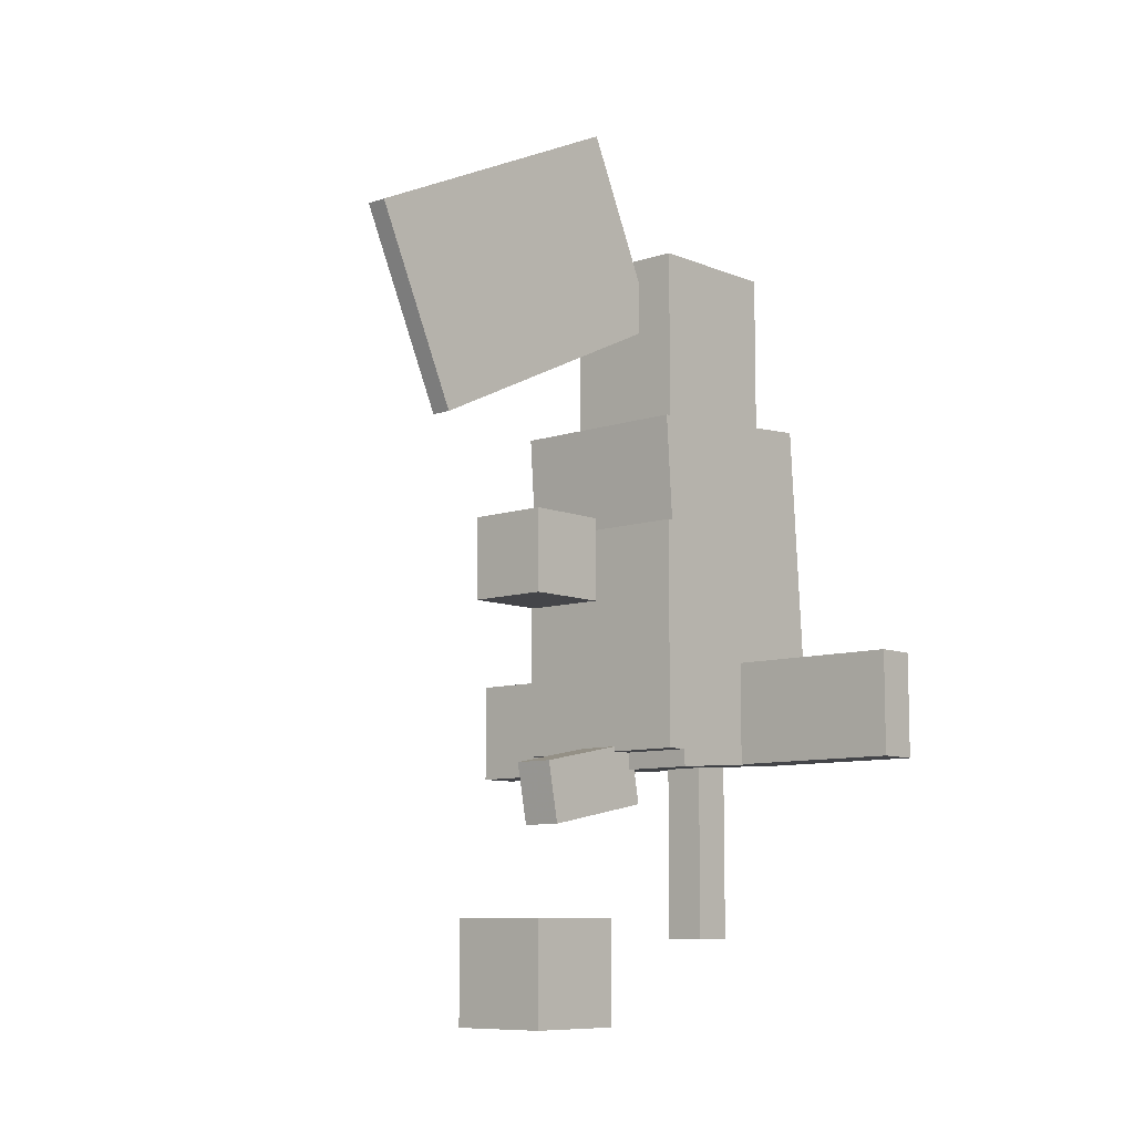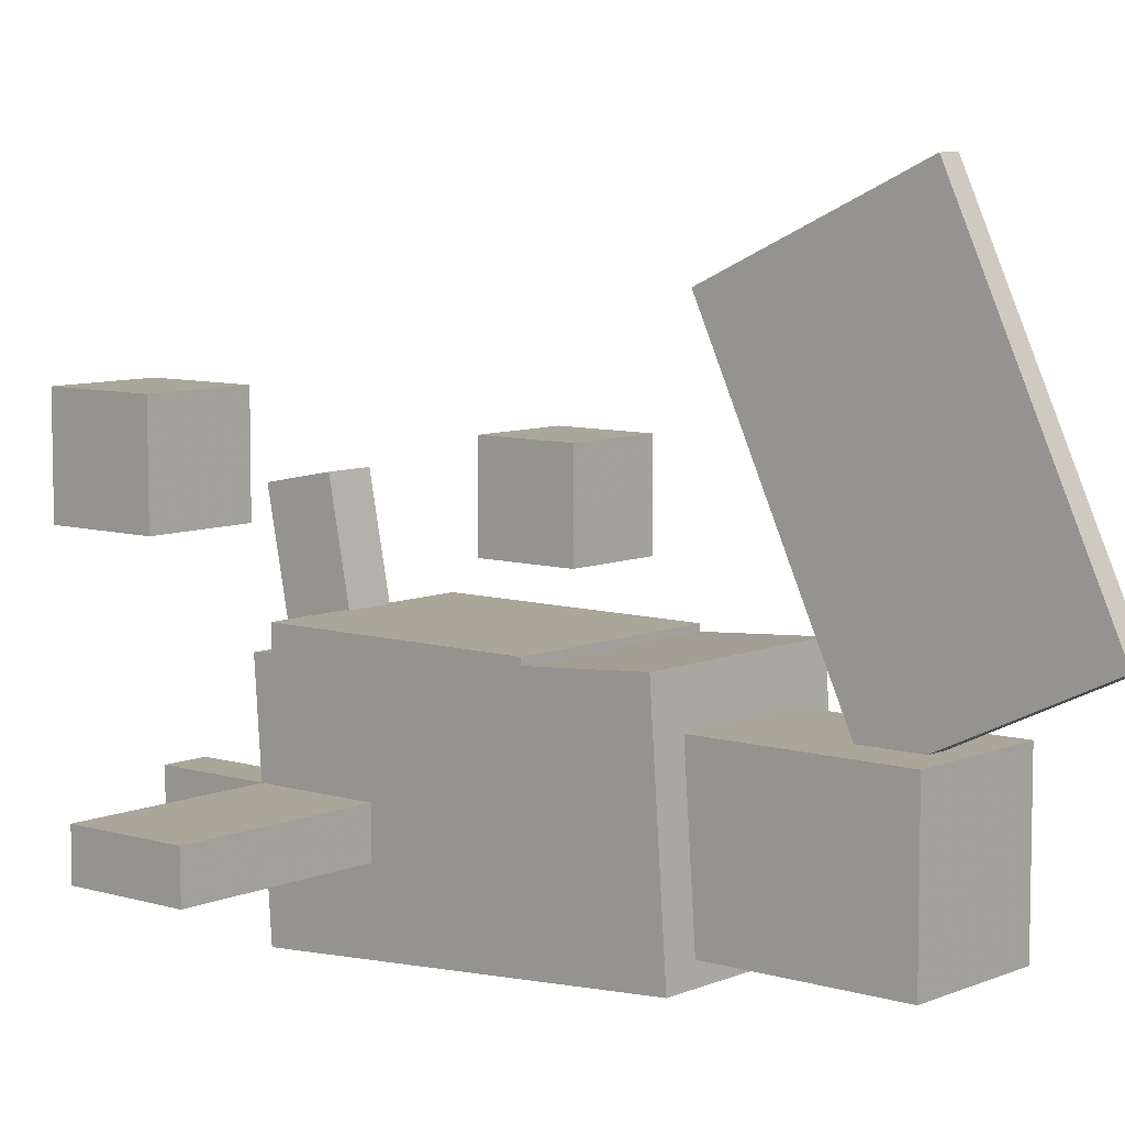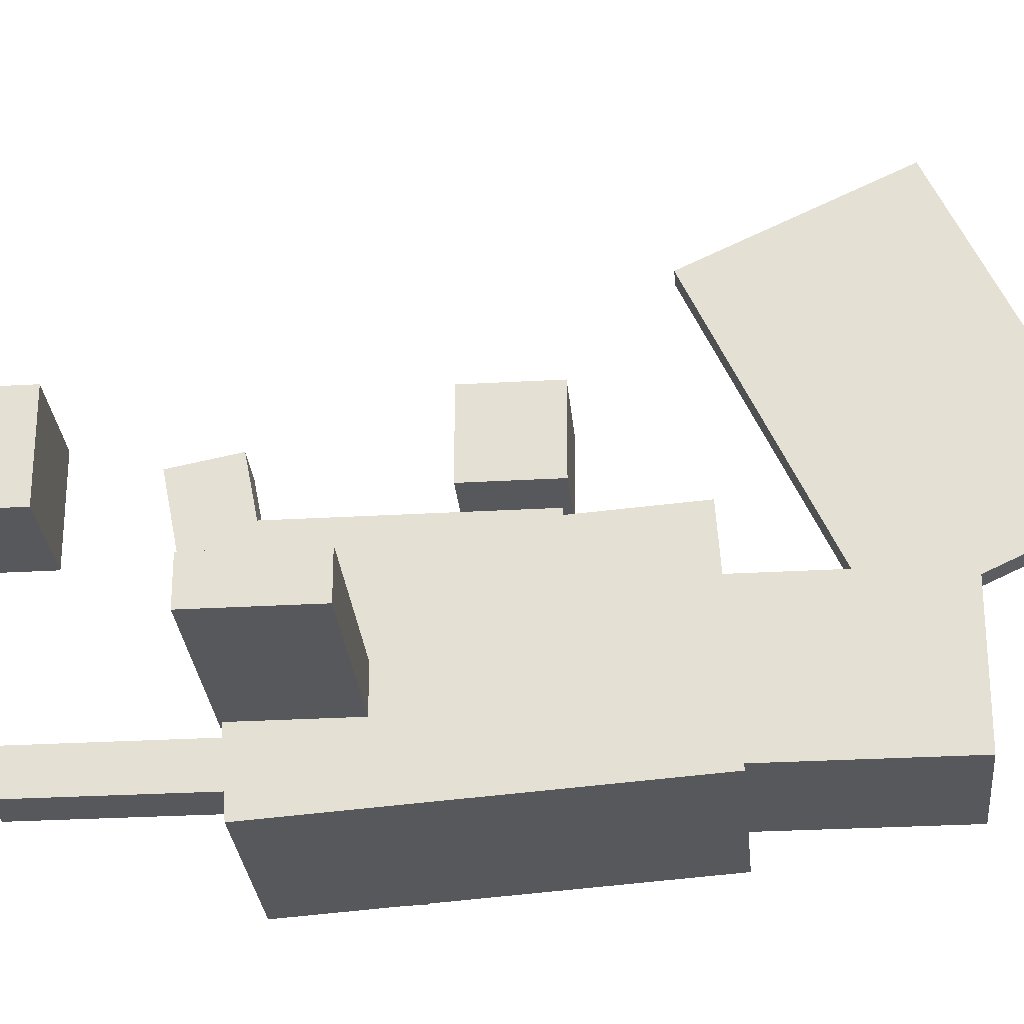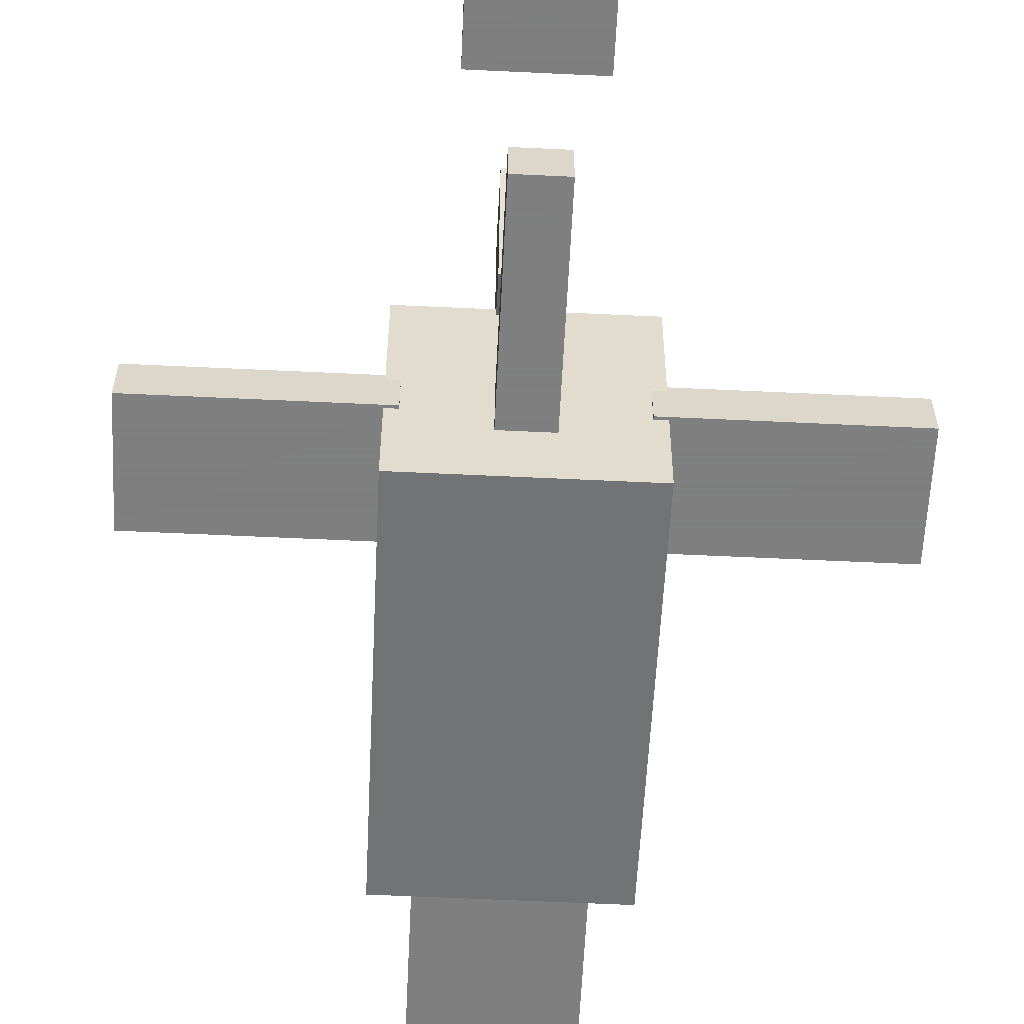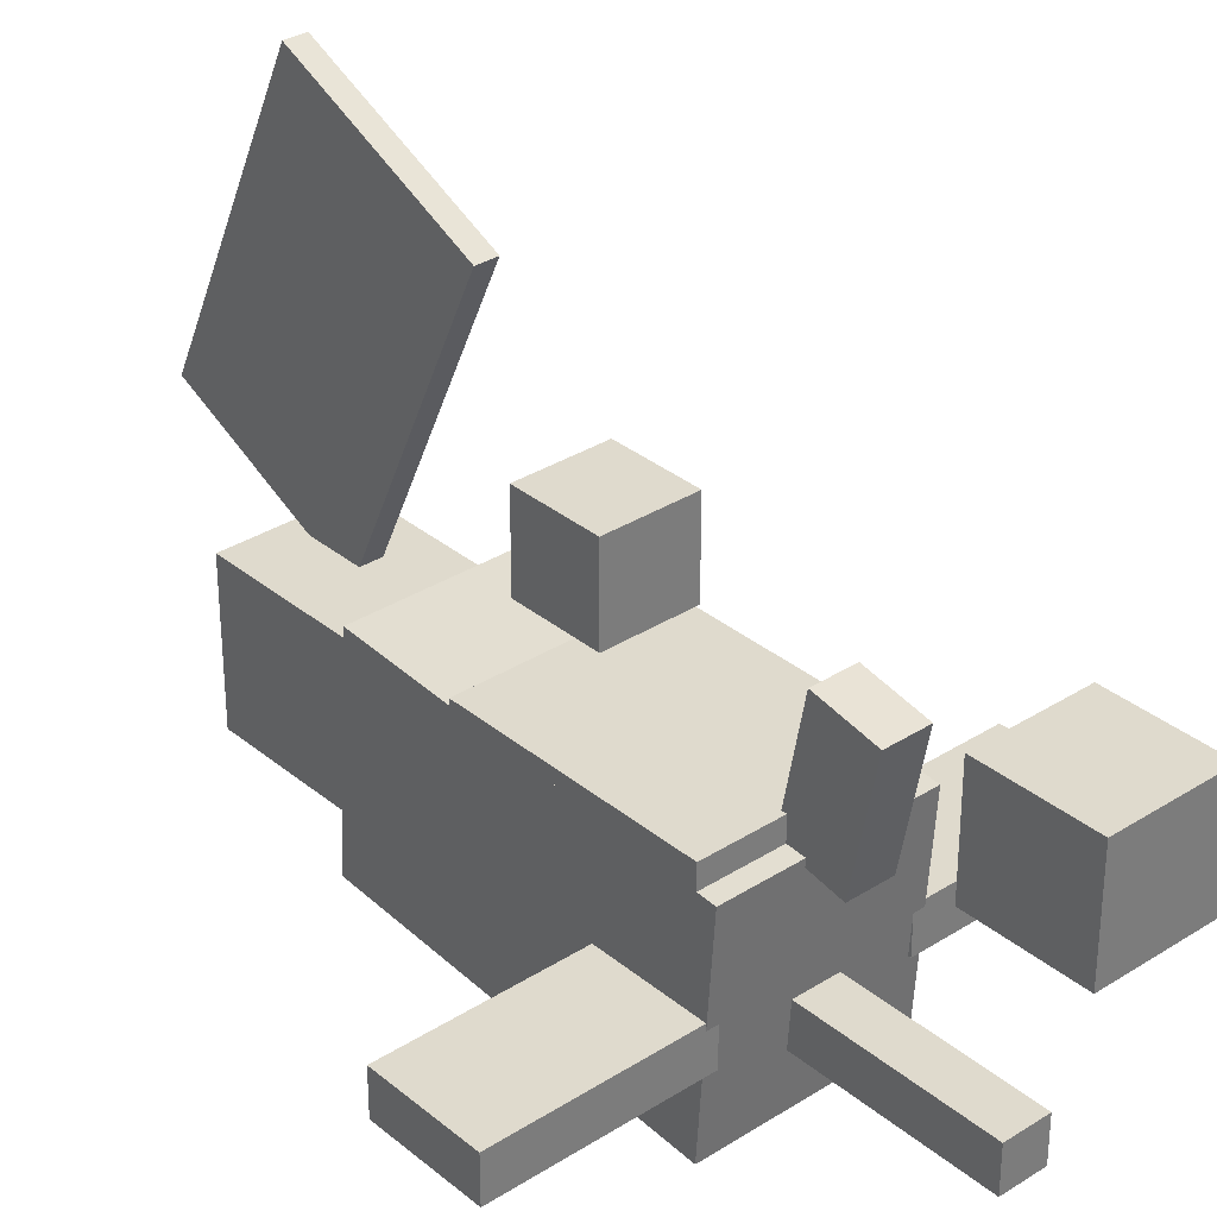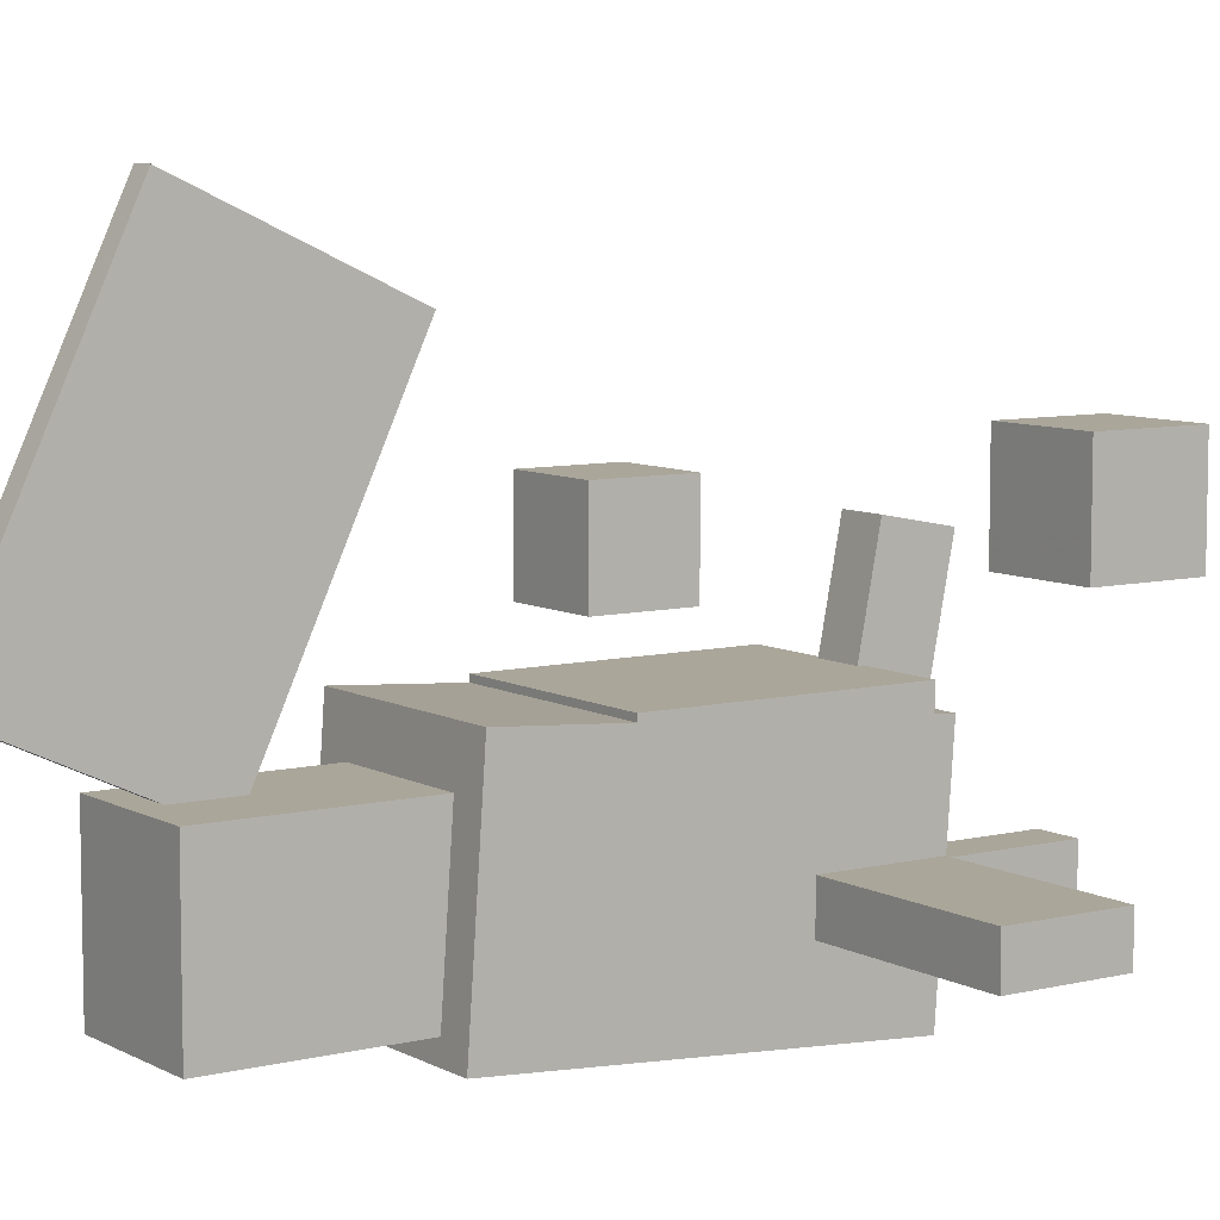
<metadata>
{"format":"obj","ext":"obj","renderer":"f3d","projection":"perspective","resolution":1024,"background":"white","views":[{"elev":-9.0,"azim":-137.9,"up":"+Z"},{"elev":7.8,"azim":-49.7,"up":"+Y"},{"elev":-27.9,"azim":-84.9,"up":"+Y"},{"elev":-59.9,"azim":177.2,"up":"+Y"},{"elev":32.6,"azim":138.6,"up":"+Y"},{"elev":7.8,"azim":55.6,"up":"+Y"}]}
</metadata>
<code>
o Lure_Base
v 0.0625 -0.9554 -0.342
v -0.0625 -0.9554 -0.342
v -0.0625 -0.5873 -0.4136
v 0.0625 -0.5873 -0.4136
v -0.0625 -0.9196 -0.158
v 0.0625 -0.9196 -0.158
v 0.0625 -0.5515 -0.2295
v -0.0625 -0.5515 -0.2295
f 1 2 3 4
f 5 6 7 8
f 4 3 8 7
f 6 5 2 1
f 6 1 4 7
f 2 5 8 3
o Lure_Branches
v 0.0625 -1.25 -0.75
v -0.0625 -1.25 -0.75
v -0.0625 -1.25 0.25
v 0.0625 -1.25 0.25
v -0.0625 -1.375 -0.75
v 0.0625 -1.375 -0.75
v 0.0625 -1.375 0.25
v -0.0625 -1.375 0.25
f 9 10 11 12
f 13 14 15 16
f 12 11 16 15
f 14 13 10 9
f 14 9 12 15
f 10 13 16 11
o Rear_Lure
v 0.125 -0.6875 0.25
v -0.125 -0.6875 0.25
v -0.125 -0.4375 0.25
v 0.125 -0.4375 0.25
v -0.125 -0.6875 0.5
v 0.125 -0.6875 0.5
v 0.125 -0.4375 0.5
v -0.125 -0.4375 0.5
f 17 18 19 20
f 21 22 23 24
f 20 19 24 23
f 22 21 18 17
f 22 17 20 23
f 18 21 24 19
o Head
v 0.2812 -0.8438 -0.1875
v -0.2812 -0.8438 -0.1875
v -0.2812 -0.8438 0.5
v 0.2812 -0.8438 0.5
v -0.2812 -1.469 -0.1875
v 0.2812 -1.469 -0.1875
v 0.2812 -1.469 0.5
v -0.2812 -1.469 0.5
f 25 26 27 28
f 29 30 31 32
f 28 27 32 31
f 30 29 26 25
f 30 25 28 31
f 26 29 32 27
o left_Fin
v -0.25 -1.312 -0.2188
v -0.8125 -1.312 -0.2188
v -0.8125 -1.188 -0.2188
v -0.25 -1.188 -0.2188
v -0.8125 -1.312 0.09375
v -0.25 -1.312 0.09375
v -0.25 -1.188 0.09375
v -0.8125 -1.188 0.09375
f 33 34 35 36
f 37 38 39 40
f 36 35 40 39
f 38 37 34 33
f 38 33 36 39
f 34 37 40 35
o Right_Fin
v 0.8125 -1.312 -0.2188
v 0.25 -1.312 -0.2188
v 0.25 -1.188 -0.2188
v 0.8125 -1.188 -0.2188
v 0.25 -1.312 0.09375
v 0.8125 -1.312 0.09375
v 0.8125 -1.188 0.09375
v 0.25 -1.188 0.09375
f 41 42 43 44
f 45 46 47 48
f 44 43 48 47
f 46 45 42 41
f 46 41 44 47
f 42 45 48 43
o Fin_Base
v 0.1875 -1.406 0.6875
v -0.1875 -1.406 0.6875
v -0.1875 -0.9688 0.6875
v 0.1875 -0.9688 0.6875
v -0.1875 -1.406 1.375
v 0.1875 -1.406 1.375
v 0.1875 -0.9688 1.375
v -0.1875 -0.9688 1.375
f 49 50 51 52
f 53 54 55 56
f 52 51 56 55
f 54 53 50 49
f 54 49 52 55
f 50 53 56 51
o Tail_Fin
v 0 -1.033 1.167
v -0.0625 -1.033 1.167
v -0.0625 -0.1265 0.7444
v 0 -0.1265 0.7444
v -0.0625 -0.7687 1.734
v 0 -0.7687 1.734
v -0 0.1376 1.311
v -0.0625 0.1376 1.311
f 57 58 59 60
f 61 62 63 64
f 60 59 64 63
f 62 61 58 57
f 62 57 60 63
f 58 61 64 59
o Body
v 0.2812 -0.9128 -0.2393
v -0.2812 -0.9128 -0.2393
v -0.2812 -0.8387 0.8207
v 0.2812 -0.8387 0.8207
v -0.2812 -1.536 -0.1957
v 0.2812 -1.536 -0.1957
v 0.2812 -1.462 0.8643
v -0.2812 -1.462 0.8643
f 65 66 67 68
f 69 70 71 72
f 68 67 72 71
f 70 69 66 65
f 70 65 68 71
f 66 69 72 67
o Front_Lure
v 0.1562 -0.7188 -1
v -0.1562 -0.7188 -1
v -0.1562 -0.4062 -1
v 0.1562 -0.4062 -1
v -0.1562 -0.7188 -0.6875
v 0.1562 -0.7188 -0.6875
v 0.1562 -0.4062 -0.6875
v -0.1562 -0.4062 -0.6875
f 73 74 75 76
f 77 78 79 80
f 76 75 80 79
f 78 77 74 73
f 78 73 76 79
f 74 77 80 75

</code>
